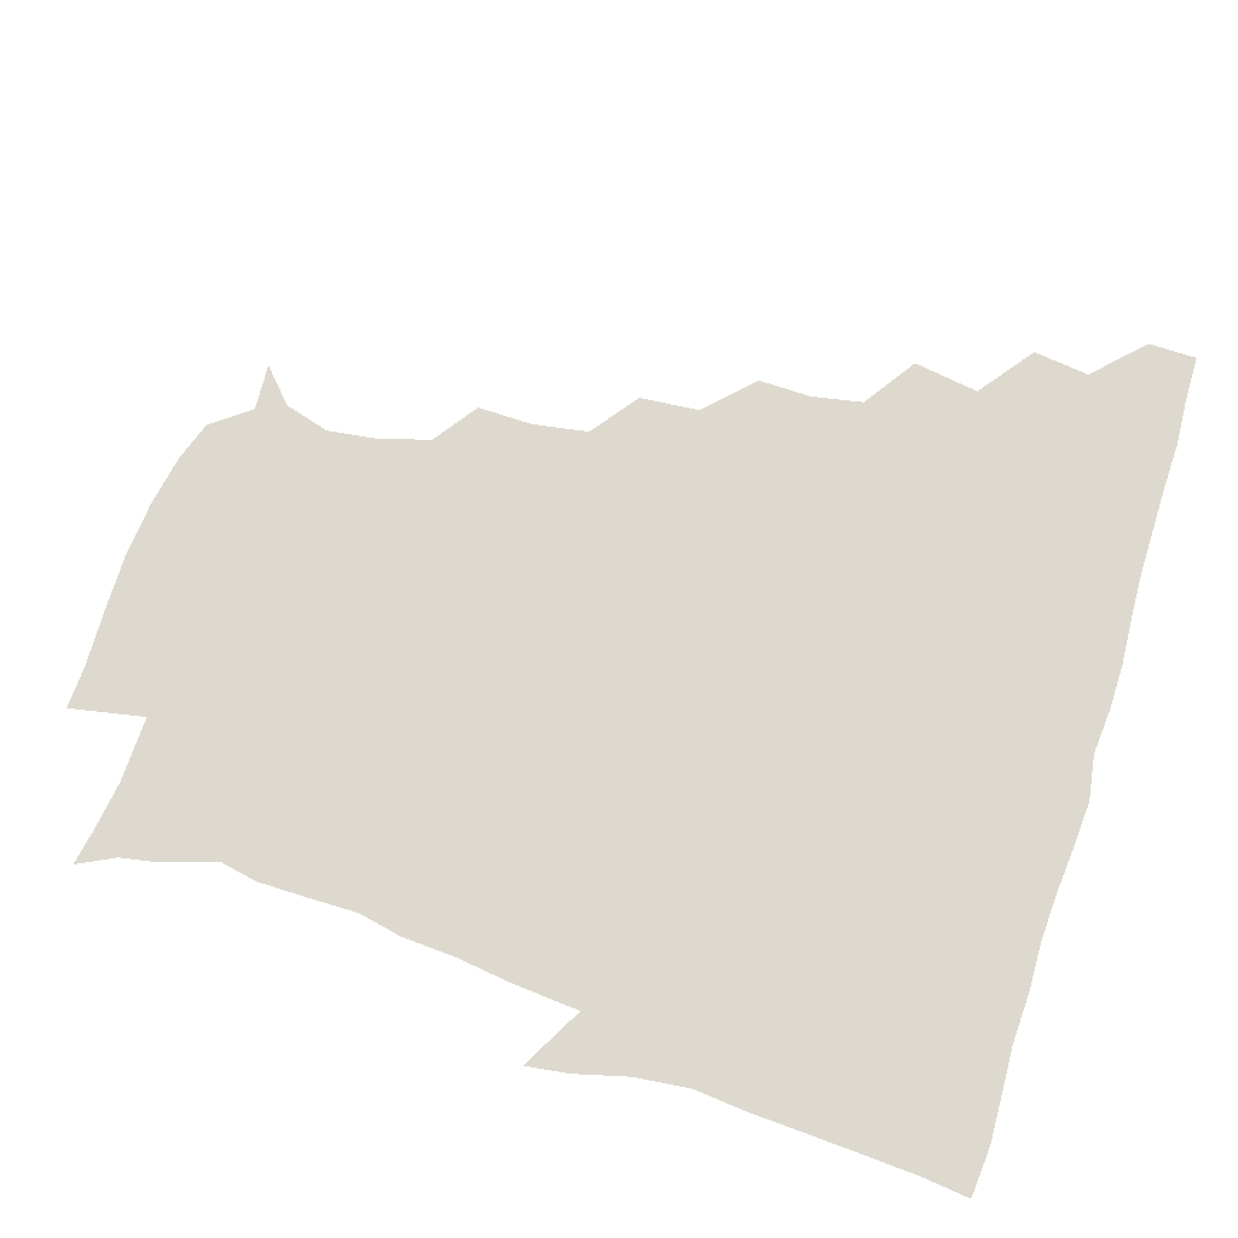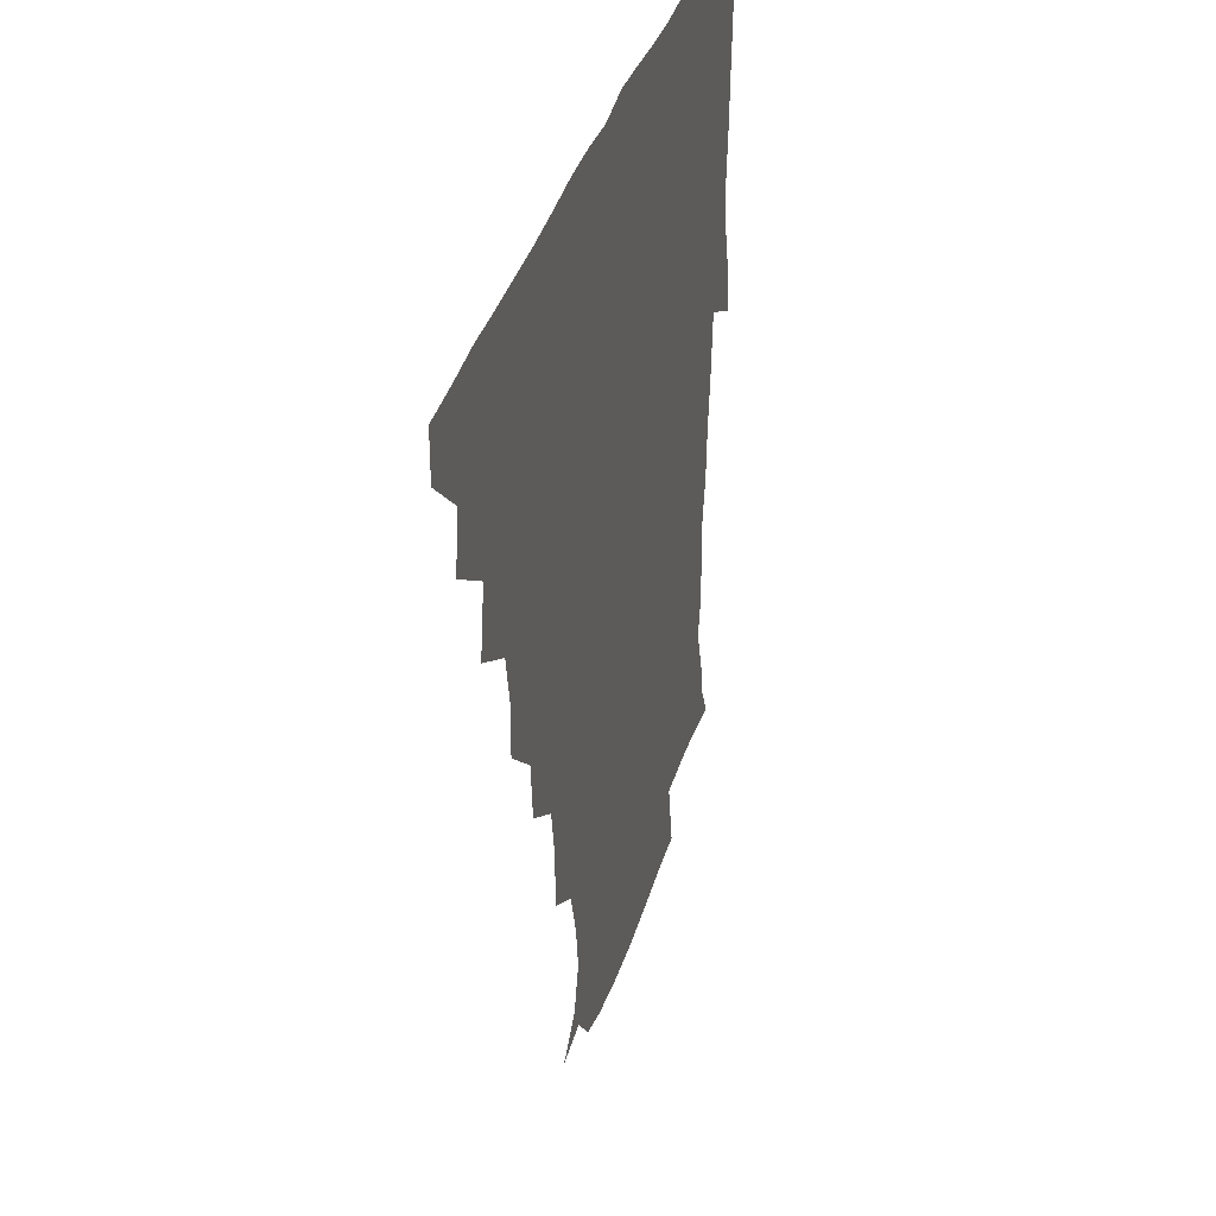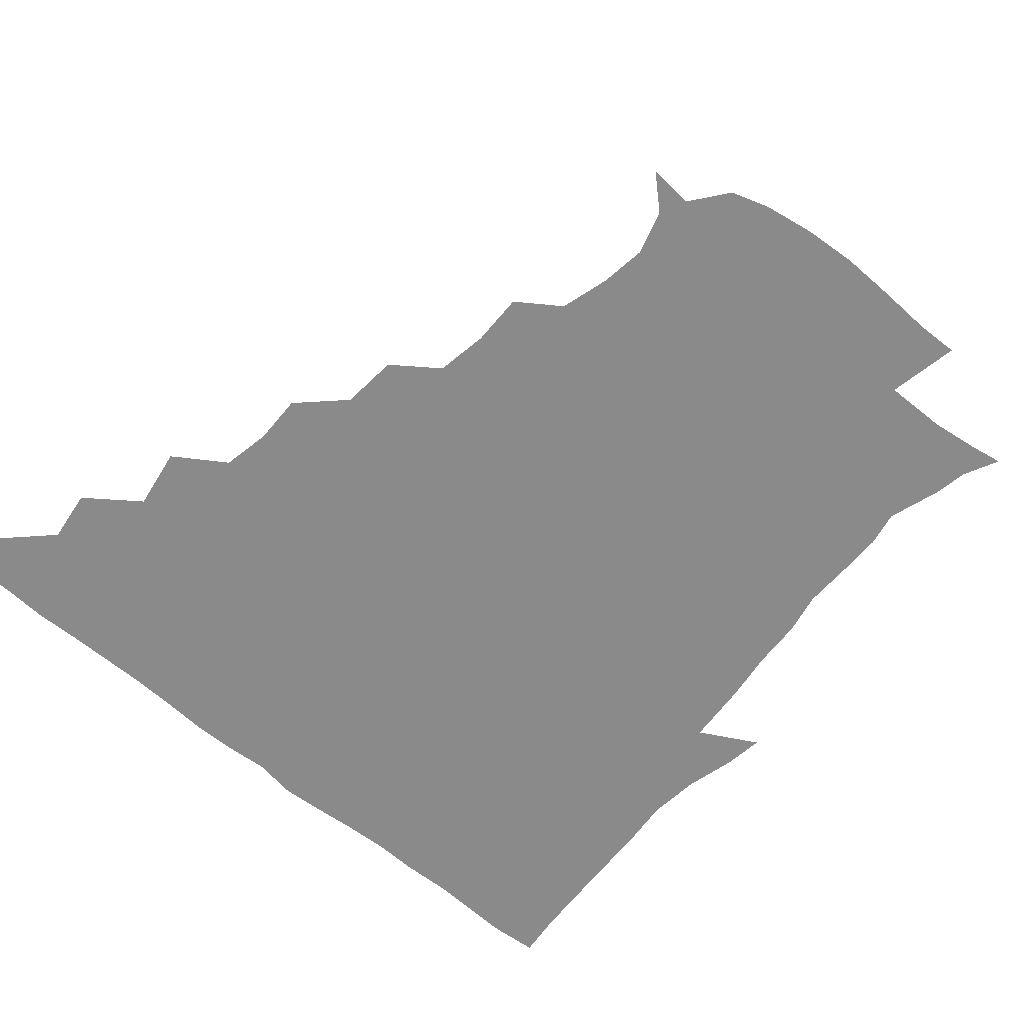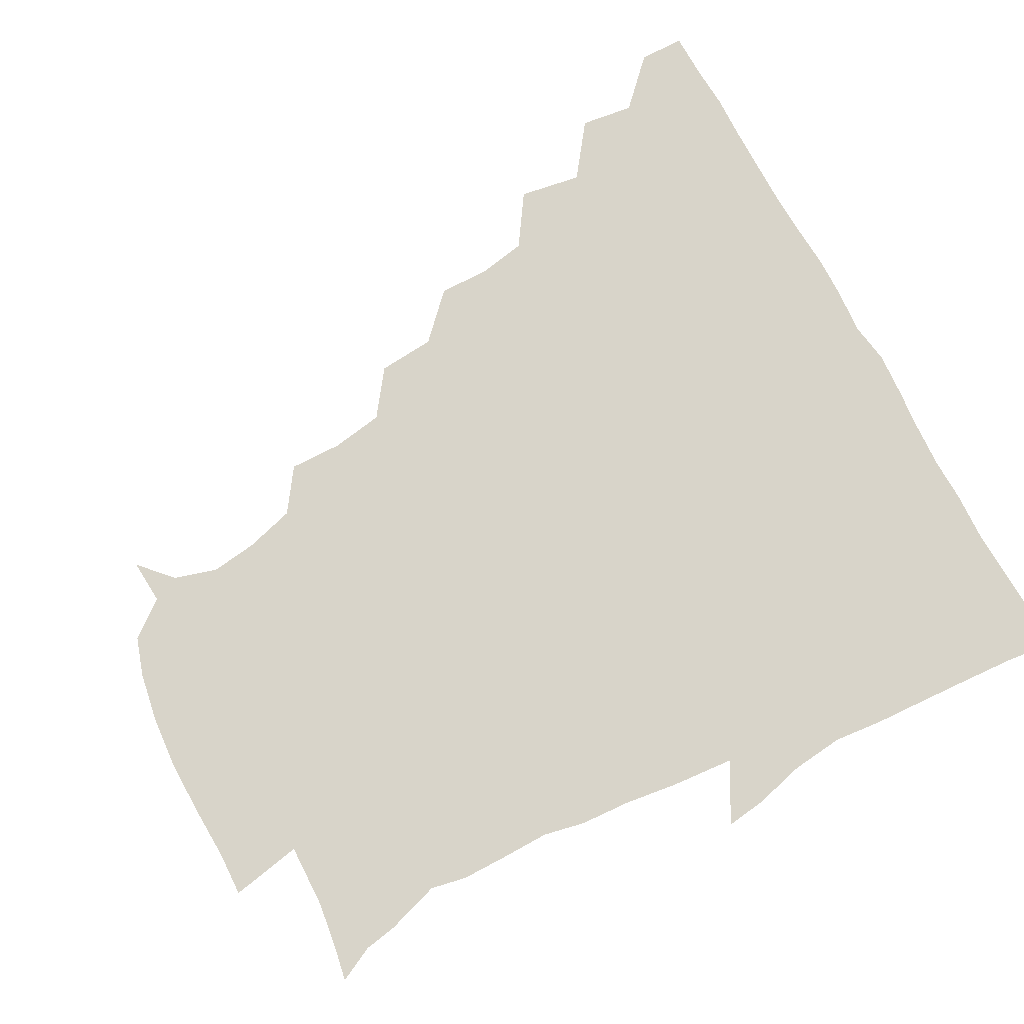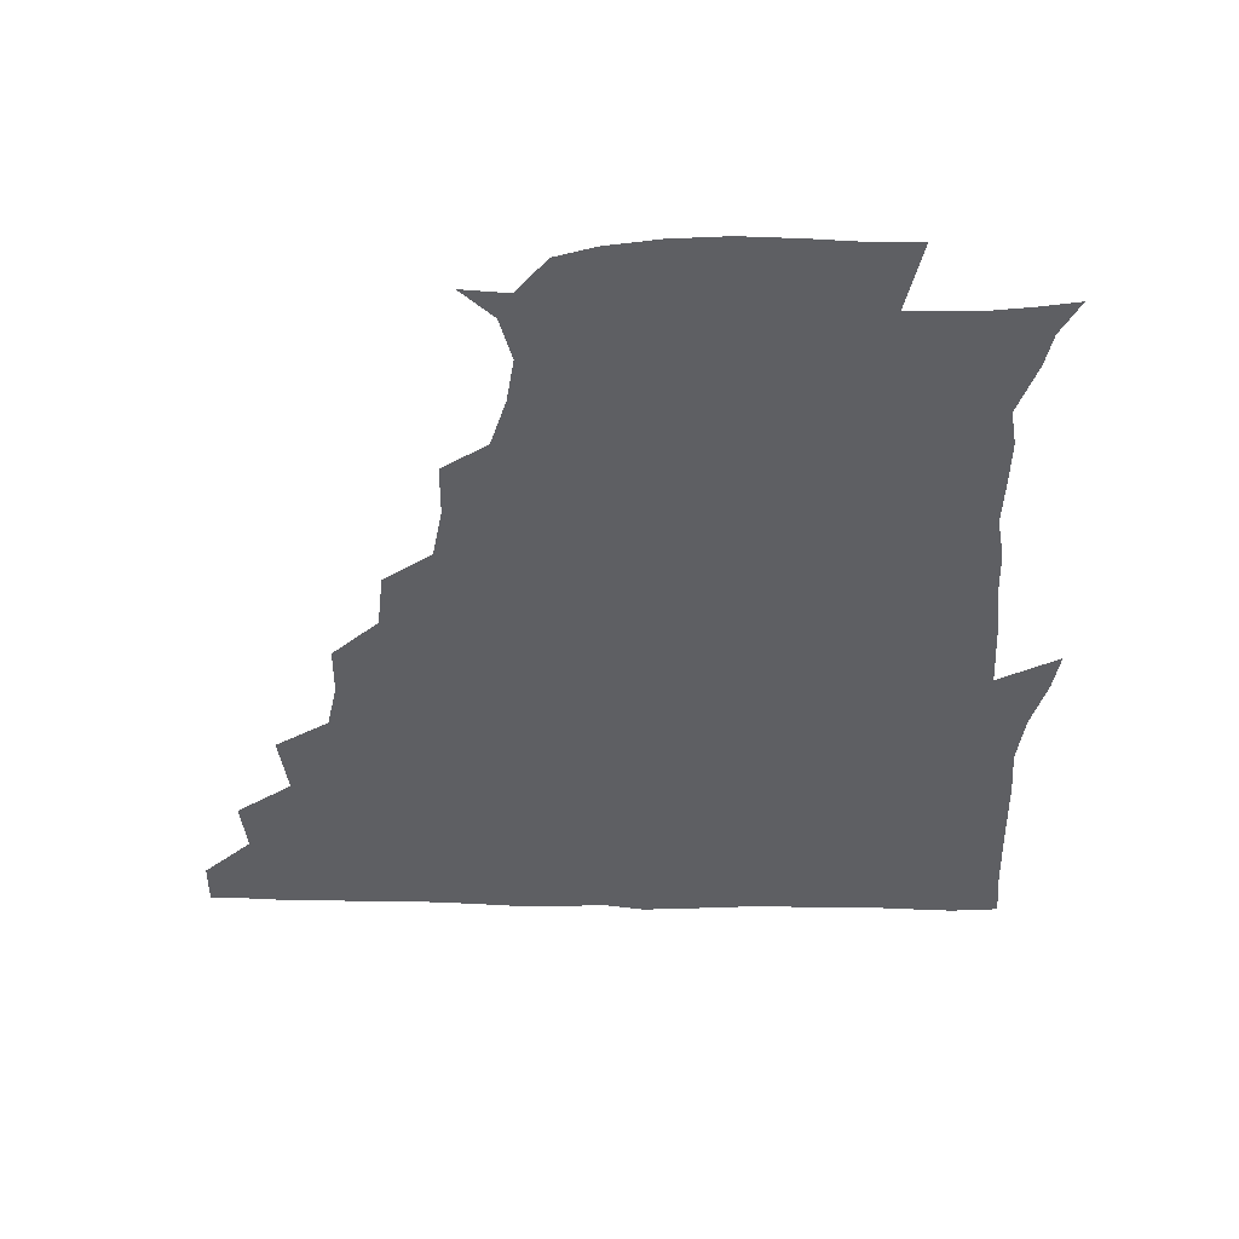
<metadata>
{"format":"obj","ext":"obj","renderer":"f3d","projection":"perspective","resolution":1024,"background":"white","views":[{"elev":71.5,"azim":107.5,"up":"+Z"},{"elev":37.1,"azim":-74.4,"up":"+Y"},{"elev":-63.4,"azim":-40.5,"up":"+Z"},{"elev":75.1,"azim":61.9,"up":"+Z"},{"elev":-41.9,"azim":-1.5,"up":"+Z"}]}
</metadata>
<code>
v 436 420.2 0
v 436.2 435.6 0
v 449.5 386.8 0
v 451.8 404.8 0
v 452.2 420.7 0
v 451.4 435.9 0
v 464.3 352.2 0
v 467.7 373.3 0
v 468.1 391.1 0
v 467 405.8 0
v 466.7 420.8 0
v 466.3 436.8 0
v 484.7 307.4 0
v 485 324.2 0
v 481.9 340.6 0
v 482.3 359.5 0
v 483.2 376.6 0
v 483 391.8 0
v 482 406.2 0
v 481.4 421.2 0
v 481.2 436.4 0
v 501.4 273.6 0
v 499.8 292.8 0
v 497.7 309.9 0
v 500.7 333.2 0
v 496.9 345.1 0
v 498.3 362.6 0
v 497.7 377 0
v 497.1 391.5 0
v 496.9 406.1 0
v 496.7 420.6 0
v 496.2 436.4 0
v 519.6 226.9 0
v 519.9 244.6 0
v 517 262.2 0
v 514.9 282.6 0
v 513.4 298.5 0
v 513.7 317.2 0
v 513.9 334.2 0
v 511.9 346.5 0
v 513.4 363.6 0
v 512.3 377.1 0
v 511.9 391.5 0
v 511.6 406.1 0
v 511.4 420.9 0
v 511.3 436.3 0
v 525.7 159.9 0
v 536.7 170.1 0
v 541 184.7 0
v 538.9 200.1 0
v 534.2 216.7 0
v 533 237.5 0
v 531 252.7 0
v 529.6 270 0
v 528.3 285.2 0
v 528.6 303.3 0
v 527.9 317.6 0
v 527.5 333.2 0
v 527.4 348 0
v 527.6 362.8 0
v 527.3 377 0
v 526.4 391.5 0
v 526.5 406 0
v 526.3 421 0
v 526.2 437 0
v 540.8 161 0
v 550 177.4 0
v 550.3 193.7 0
v 547.8 206.6 0
v 546.1 225 0
v 545.9 243.2 0
v 544.3 256.8 0
v 543 271.2 0
v 543 287.9 0
v 542.6 304 0
v 542.6 318.9 0
v 542.4 333.5 0
v 542.2 348.1 0
v 543 363.6 0
v 542.4 377 0
v 541.8 391.3 0
v 541.6 406 0
v 541 421.8 0
v 540.8 437.9 0
v 550.6 148.5 0
v 558.1 163.7 0
v 562.3 181.9 0
v 560.7 197.8 0
v 561.3 212.3 0
v 558.9 229.5 0
v 559.4 244.3 0
v 558.1 258.5 0
v 557.8 274.4 0
v 557.9 289.9 0
v 557.3 303.4 0
v 557 319 0
v 557.2 333.7 0
v 556.8 347.5 0
v 557.1 363 0
v 556.8 376.8 0
v 556.6 391.2 0
v 557 405.4 0
v 556.6 420.2 0
v 555.3 437.7 0
v 563.3 144.3 0
v 573.7 167.5 0
v 575.2 184.3 0
v 573.6 197.3 0
v 573.4 216.8 0
v 572.9 228.5 0
v 573.1 244.2 0
v 572.4 259 0
v 572 274.6 0
v 571.8 290.2 0
v 572.5 305.1 0
v 571.4 317.2 0
v 571.7 333.3 0
v 571.6 347.7 0
v 571.7 362.5 0
v 571.6 376.7 0
v 571.6 391.1 0
v 571.7 405.4 0
v 571.3 420.4 0
v 570.5 436.5 0
v 580.1 141.4 0
v 587.4 168.2 0
v 587.9 185.2 0
v 588.9 198.6 0
v 586.4 215.6 0
v 587.2 227.6 0
v 586.5 245.6 0
v 586.6 260.4 0
v 586.8 275 0
v 586.4 289.3 0
v 586.5 305.6 0
v 586.7 319.5 0
v 586.8 334.5 0
v 586.7 348.3 0
v 586.8 362.6 0
v 586.9 376.9 0
v 586.8 391.1 0
v 586.6 405.3 0
v 585.8 421 0
v 584.8 438.8 0
v 598.2 140 0
v 601.1 168.3 0
v 601.1 185.9 0
v 601.8 202.5 0
v 601.6 215.5 0
v 602.1 230 0
v 601 245.7 0
v 600.5 260.3 0
v 601.1 275.2 0
v 601 290.2 0
v 601.1 305.4 0
v 601.4 318.8 0
v 601.3 333.8 0
v 601.3 347.6 0
v 601.6 362.7 0
v 601.8 377.1 0
v 601.7 391.3 0
v 601.2 406.1 0
v 600.6 421 0
v 598.9 437.9 0
v 616.7 140.4 0
v 615.2 168.2 0
v 615.2 186.1 0
v 615.3 199.9 0
v 615.4 215.7 0
v 615.4 231.9 0
v 615.2 247.3 0
v 615.6 259.9 0
v 615 275.9 0
v 615.5 290.3 0
v 615.3 305.4 0
v 616 320.3 0
v 616 333.9 0
v 616.1 348.5 0
v 616.3 362.9 0
v 616.6 377.4 0
v 616.6 391.5 0
v 616.6 405.8 0
v 615.5 421.2 0
v 613.9 436.6 0
v 634.5 141.1 0
v 630 166.3 0
v 628.9 184.3 0
v 628.9 199.4 0
v 628.8 216.2 0
v 628.8 232 0
v 628.9 245.6 0
v 629.9 260.8 0
v 629.7 274.8 0
v 629.9 289.6 0
v 630 304 0
v 630 320.2 0
v 630.5 334.6 0
v 630.6 348.4 0
v 630.8 363.4 0
v 631.2 377.7 0
v 631.3 391.7 0
v 631.5 406 0
v 631.2 420.5 0
v 629.6 435.8 0
v 648.8 140.6 0
v 644.2 164.5 0
v 642.5 182.9 0
v 642.1 199.5 0
v 642 215.7 0
v 642 231.4 0
v 642.9 244.1 0
v 643 260.8 0
v 644 274.4 0
v 644.3 289.2 0
v 644.6 303.5 0
v 644 319.8 0
v 644.3 335.3 0
v 645.2 348.3 0
v 645.5 362.5 0
v 645.7 377.9 0
v 646.6 392.6 0
v 646.7 406.1 0
v 646.5 420.3 0
v 644.4 436.2 0
v 665.4 164 0
v 658.2 180.9 0
v 656.1 196.2 0
v 654.4 213.7 0
v 655.2 228.4 0
v 656.3 242 0
v 656.5 257.5 0
v 657.4 272.9 0
v 657.7 289 0
v 658.3 305.1 0
v 658.7 319.5 0
v 658.4 334.3 0
v 658.9 349.1 0
v 659.5 363.2 0
v 660 378.1 0
v 660.6 392.3 0
v 660.9 406.4 0
v 661.2 420.7 0
v 660.8 435.5 0
v 681.2 161.9 0
v 672.3 178.7 0
v 668.9 194.2 0
v 667 209 0
v 667.8 224.1 0
v 668.3 238.9 0
v 669.5 253 0
v 670.1 270 0
v 670.8 286.3 0
v 672.2 302.5 0
v 673 318.9 0
v 672.2 333.5 0
v 671.9 348.8 0
v 672.4 364.2 0
v 673.8 378 0
v 674.6 392.7 0
v 675.3 406.4 0
v 675.8 420.6 0
v 675.8 436.2 0
v 692.7 159.8 0
v 686.8 171.8 0
v 684.8 182.9 0
v 679 200.7 0
v 681.4 212.7 0
v 681.5 227.7 0
v 681.2 244.3 0
v 684.1 258.4 0
v 685.1 275.4 0
v 687.4 293.1 0
v 689.1 314.6 0
v 686.3 330.5 0
v 685.9 344.7 0
v 686.2 360.1 0
v 687.1 376.1 0
v 687.9 391.9 0
v 689.4 406.2 0
v 690 420.3 0
v 690.6 436.7 0
v 708.9 303.7 0
v 707.1 317.2 0
v 702.6 334.2 0
v 700.7 352 0
v 702.2 368.4 0
v 703 386.2 0
v 703.9 404.2 0
v 704.8 420.2 0
v 706.5 435.4 0
f 4 5 1
f 1 5 2
f 5 6 2
f 8 9 3
f 3 9 4
f 9 10 4
f 4 10 5
f 10 11 5
f 5 11 6
f 11 12 6
f 15 16 7
f 7 16 8
f 16 17 8
f 8 17 9
f 17 18 9
f 9 18 10
f 18 19 10
f 10 19 11
f 19 20 11
f 11 20 12
f 20 21 12
f 23 24 13
f 13 24 14
f 24 25 14
f 14 25 15
f 25 26 15
f 15 26 16
f 26 27 16
f 16 27 17
f 27 28 17
f 17 28 18
f 28 29 18
f 18 29 19
f 29 30 19
f 19 30 20
f 30 31 20
f 20 31 21
f 31 32 21
f 35 36 22
f 22 36 23
f 36 37 23
f 23 37 24
f 37 38 24
f 24 38 25
f 38 39 25
f 25 39 26
f 39 40 26
f 26 40 27
f 40 41 27
f 27 41 28
f 41 42 28
f 28 42 29
f 42 43 29
f 29 43 30
f 43 44 30
f 30 44 31
f 44 45 31
f 31 45 32
f 45 46 32
f 51 52 33
f 33 52 34
f 52 53 34
f 34 53 35
f 53 54 35
f 35 54 36
f 54 55 36
f 36 55 37
f 55 56 37
f 37 56 38
f 56 57 38
f 38 57 39
f 57 58 39
f 39 58 40
f 58 59 40
f 40 59 41
f 59 60 41
f 41 60 42
f 60 61 42
f 42 61 43
f 61 62 43
f 43 62 44
f 62 63 44
f 44 63 45
f 63 64 45
f 45 64 46
f 64 65 46
f 47 66 48
f 66 67 48
f 48 67 49
f 67 68 49
f 49 68 50
f 68 69 50
f 50 69 51
f 69 70 51
f 51 70 52
f 70 71 52
f 52 71 53
f 71 72 53
f 53 72 54
f 72 73 54
f 54 73 55
f 73 74 55
f 55 74 56
f 74 75 56
f 56 75 57
f 75 76 57
f 57 76 58
f 76 77 58
f 58 77 59
f 77 78 59
f 59 78 60
f 78 79 60
f 60 79 61
f 79 80 61
f 61 80 62
f 80 81 62
f 62 81 63
f 81 82 63
f 63 82 64
f 82 83 64
f 64 83 65
f 83 84 65
f 85 86 66
f 66 86 67
f 86 87 67
f 67 87 68
f 87 88 68
f 68 88 69
f 88 89 69
f 69 89 70
f 89 90 70
f 70 90 71
f 90 91 71
f 71 91 72
f 91 92 72
f 72 92 73
f 92 93 73
f 73 93 74
f 93 94 74
f 74 94 75
f 94 95 75
f 75 95 76
f 95 96 76
f 76 96 77
f 96 97 77
f 77 97 78
f 97 98 78
f 78 98 79
f 98 99 79
f 79 99 80
f 99 100 80
f 80 100 81
f 100 101 81
f 81 101 82
f 101 102 82
f 82 102 83
f 102 103 83
f 83 103 84
f 103 104 84
f 85 105 86
f 105 106 86
f 86 106 87
f 106 107 87
f 87 107 88
f 107 108 88
f 88 108 89
f 108 109 89
f 89 109 90
f 109 110 90
f 90 110 91
f 110 111 91
f 91 111 92
f 111 112 92
f 92 112 93
f 112 113 93
f 93 113 94
f 113 114 94
f 94 114 95
f 114 115 95
f 95 115 96
f 115 116 96
f 96 116 97
f 116 117 97
f 97 117 98
f 117 118 98
f 98 118 99
f 118 119 99
f 99 119 100
f 119 120 100
f 100 120 101
f 120 121 101
f 101 121 102
f 121 122 102
f 102 122 103
f 122 123 103
f 103 123 104
f 123 124 104
f 105 125 106
f 125 126 106
f 106 126 107
f 126 127 107
f 107 127 108
f 127 128 108
f 108 128 109
f 128 129 109
f 109 129 110
f 129 130 110
f 110 130 111
f 130 131 111
f 111 131 112
f 131 132 112
f 112 132 113
f 132 133 113
f 113 133 114
f 133 134 114
f 114 134 115
f 134 135 115
f 115 135 116
f 135 136 116
f 116 136 117
f 136 137 117
f 117 137 118
f 137 138 118
f 118 138 119
f 138 139 119
f 119 139 120
f 139 140 120
f 120 140 121
f 140 141 121
f 121 141 122
f 141 142 122
f 122 142 123
f 142 143 123
f 123 143 124
f 143 144 124
f 125 145 126
f 145 146 126
f 126 146 127
f 146 147 127
f 127 147 128
f 147 148 128
f 128 148 129
f 148 149 129
f 129 149 130
f 149 150 130
f 130 150 131
f 150 151 131
f 131 151 132
f 151 152 132
f 132 152 133
f 152 153 133
f 133 153 134
f 153 154 134
f 134 154 135
f 154 155 135
f 135 155 136
f 155 156 136
f 136 156 137
f 156 157 137
f 137 157 138
f 157 158 138
f 138 158 139
f 158 159 139
f 139 159 140
f 159 160 140
f 140 160 141
f 160 161 141
f 141 161 142
f 161 162 142
f 142 162 143
f 162 163 143
f 143 163 144
f 163 164 144
f 145 165 146
f 165 166 146
f 146 166 147
f 166 167 147
f 147 167 148
f 167 168 148
f 148 168 149
f 168 169 149
f 149 169 150
f 169 170 150
f 150 170 151
f 170 171 151
f 151 171 152
f 171 172 152
f 152 172 153
f 172 173 153
f 153 173 154
f 173 174 154
f 154 174 155
f 174 175 155
f 155 175 156
f 175 176 156
f 156 176 157
f 176 177 157
f 157 177 158
f 177 178 158
f 158 178 159
f 178 179 159
f 159 179 160
f 179 180 160
f 160 180 161
f 180 181 161
f 161 181 162
f 181 182 162
f 162 182 163
f 182 183 163
f 163 183 164
f 183 184 164
f 165 185 166
f 185 186 166
f 166 186 167
f 186 187 167
f 167 187 168
f 187 188 168
f 168 188 169
f 188 189 169
f 169 189 170
f 189 190 170
f 170 190 171
f 190 191 171
f 171 191 172
f 191 192 172
f 172 192 173
f 192 193 173
f 173 193 174
f 193 194 174
f 174 194 175
f 194 195 175
f 175 195 176
f 195 196 176
f 176 196 177
f 196 197 177
f 177 197 178
f 197 198 178
f 178 198 179
f 198 199 179
f 179 199 180
f 199 200 180
f 180 200 181
f 200 201 181
f 181 201 182
f 201 202 182
f 182 202 183
f 202 203 183
f 183 203 184
f 203 204 184
f 185 205 186
f 205 206 186
f 186 206 187
f 206 207 187
f 187 207 188
f 207 208 188
f 188 208 189
f 208 209 189
f 189 209 190
f 209 210 190
f 190 210 191
f 210 211 191
f 191 211 192
f 211 212 192
f 192 212 193
f 212 213 193
f 193 213 194
f 213 214 194
f 194 214 195
f 214 215 195
f 195 215 196
f 215 216 196
f 196 216 197
f 216 217 197
f 197 217 198
f 217 218 198
f 198 218 199
f 218 219 199
f 199 219 200
f 219 220 200
f 200 220 201
f 220 221 201
f 201 221 202
f 221 222 202
f 202 222 203
f 222 223 203
f 203 223 204
f 223 224 204
f 206 225 207
f 225 226 207
f 207 226 208
f 226 227 208
f 208 227 209
f 227 228 209
f 209 228 210
f 228 229 210
f 210 229 211
f 229 230 211
f 211 230 212
f 230 231 212
f 212 231 213
f 231 232 213
f 213 232 214
f 232 233 214
f 214 233 215
f 233 234 215
f 215 234 216
f 234 235 216
f 216 235 217
f 235 236 217
f 217 236 218
f 236 237 218
f 218 237 219
f 237 238 219
f 219 238 220
f 238 239 220
f 220 239 221
f 239 240 221
f 221 240 222
f 240 241 222
f 222 241 223
f 241 242 223
f 223 242 224
f 242 243 224
f 225 244 226
f 244 245 226
f 226 245 227
f 245 246 227
f 227 246 228
f 246 247 228
f 228 247 229
f 247 248 229
f 229 248 230
f 248 249 230
f 230 249 231
f 249 250 231
f 231 250 232
f 250 251 232
f 232 251 233
f 251 252 233
f 233 252 234
f 252 253 234
f 234 253 235
f 253 254 235
f 235 254 236
f 254 255 236
f 236 255 237
f 255 256 237
f 237 256 238
f 256 257 238
f 238 257 239
f 257 258 239
f 239 258 240
f 258 259 240
f 240 259 241
f 259 260 241
f 241 260 242
f 260 261 242
f 242 261 243
f 261 262 243
f 244 263 245
f 263 264 245
f 245 264 246
f 264 265 246
f 246 265 247
f 265 266 247
f 247 266 248
f 266 267 248
f 248 267 249
f 267 268 249
f 249 268 250
f 268 269 250
f 250 269 251
f 269 270 251
f 251 270 252
f 270 271 252
f 252 271 253
f 271 272 253
f 253 272 254
f 272 273 254
f 254 273 255
f 273 274 255
f 255 274 256
f 274 275 256
f 256 275 257
f 275 276 257
f 257 276 258
f 276 277 258
f 258 277 259
f 277 278 259
f 259 278 260
f 278 279 260
f 260 279 261
f 279 280 261
f 261 280 262
f 280 281 262
f 273 282 274
f 282 283 274
f 274 283 275
f 283 284 275
f 275 284 276
f 284 285 276
f 276 285 277
f 285 286 277
f 277 286 278
f 286 287 278
f 278 287 279
f 287 288 279
f 279 288 280
f 288 289 280
f 280 289 281
f 289 290 281

</code>
